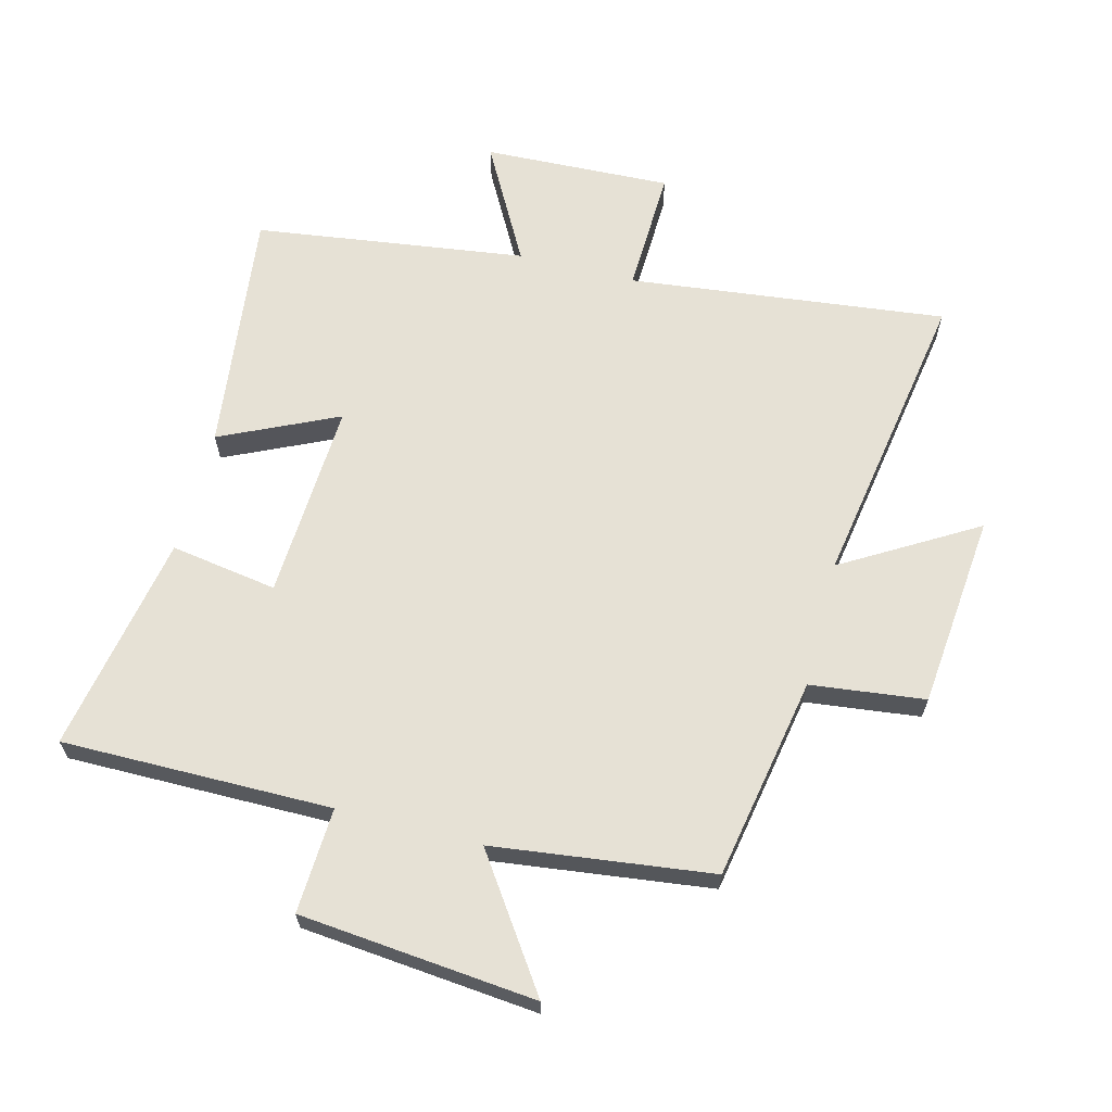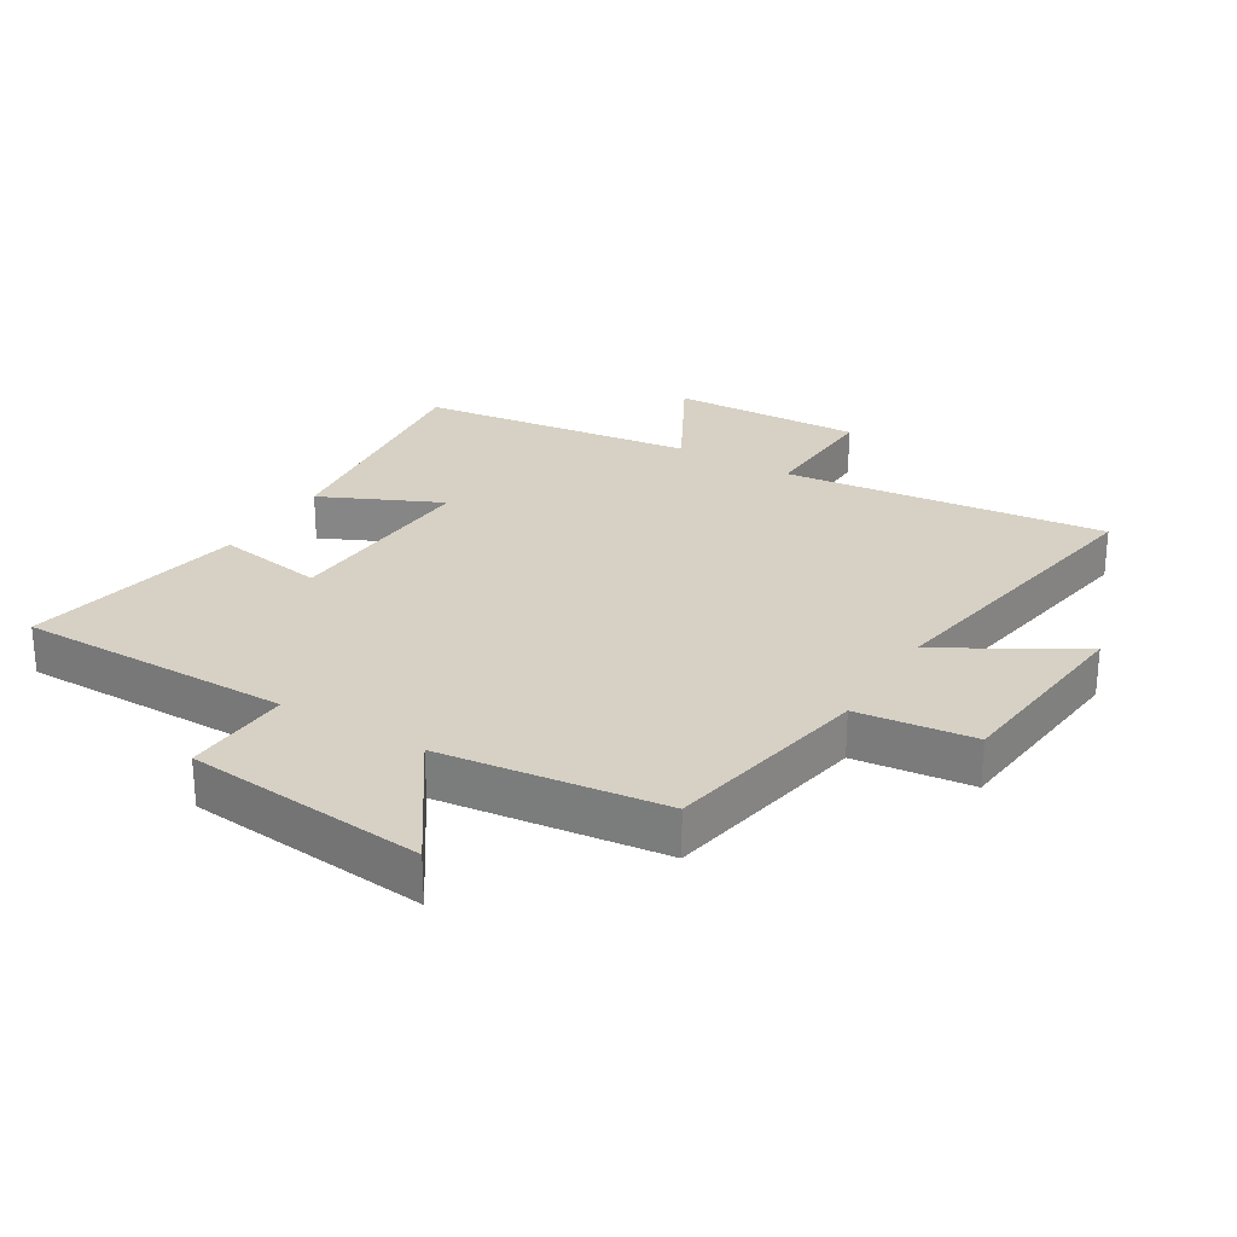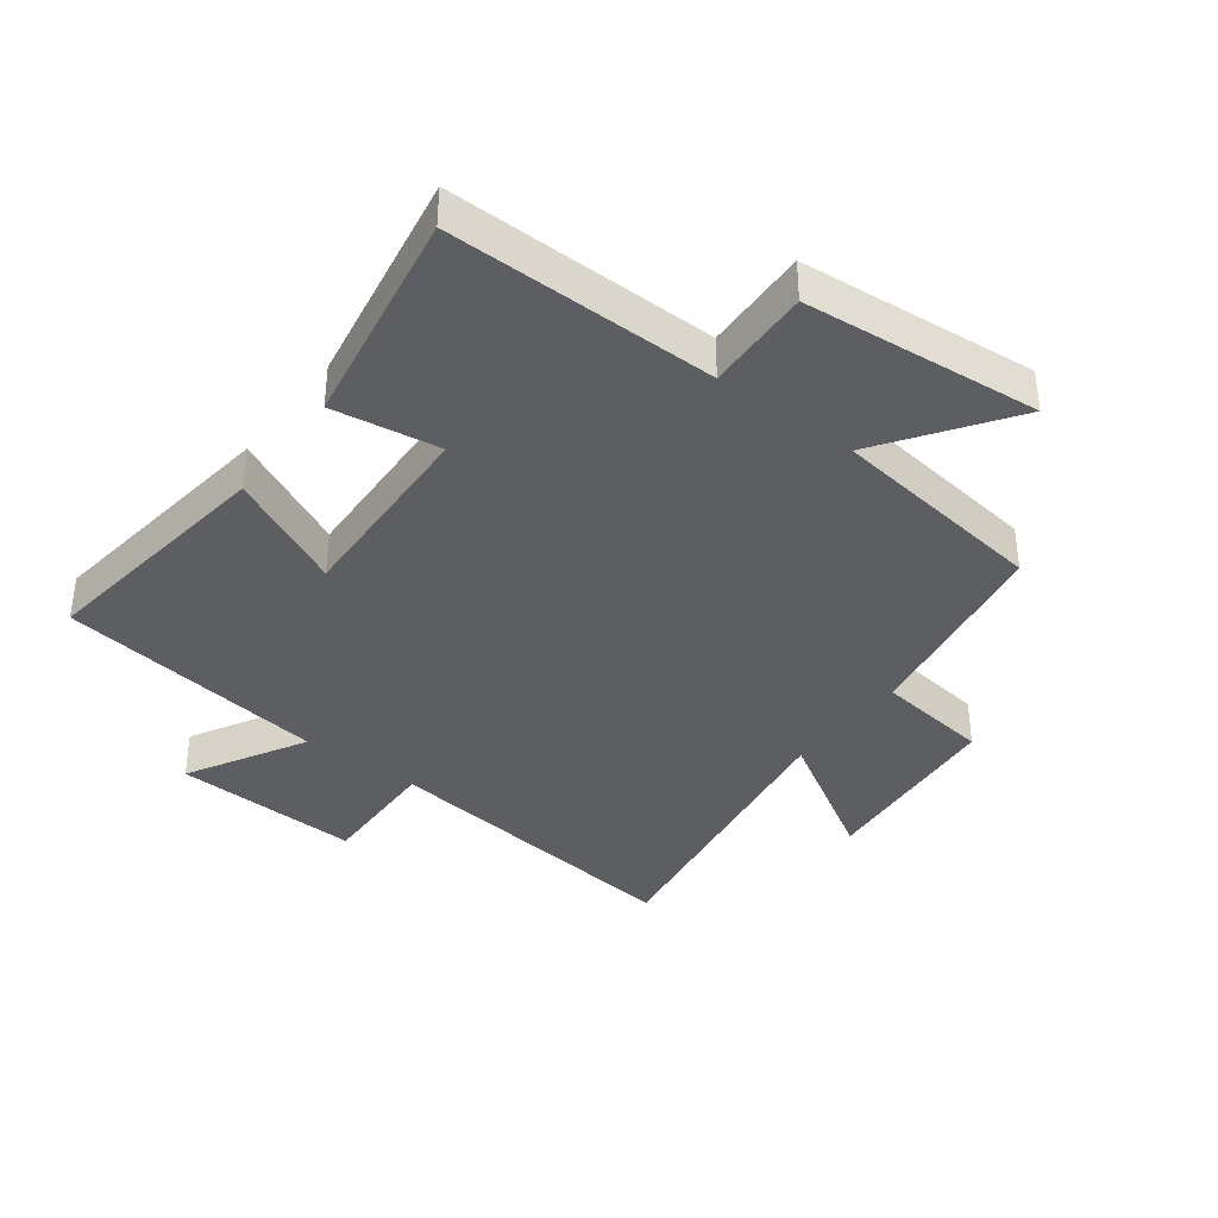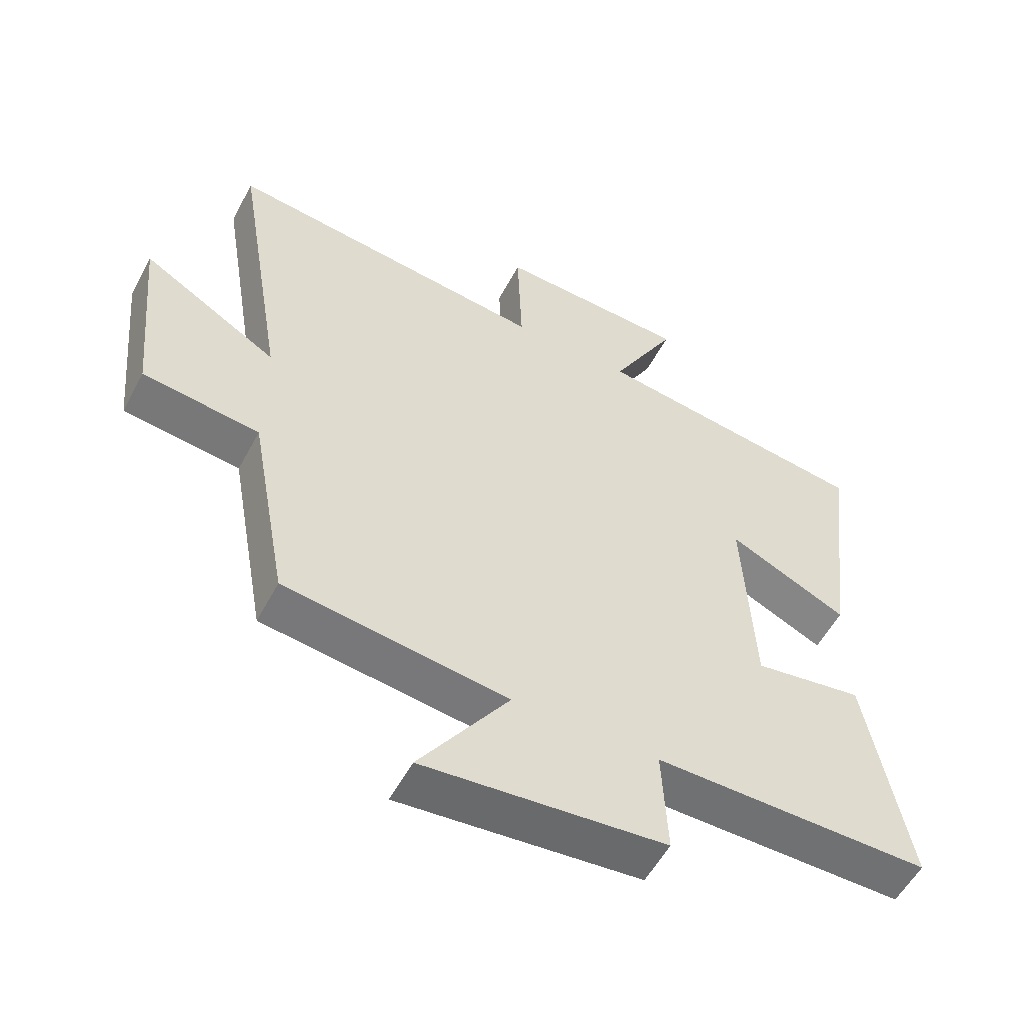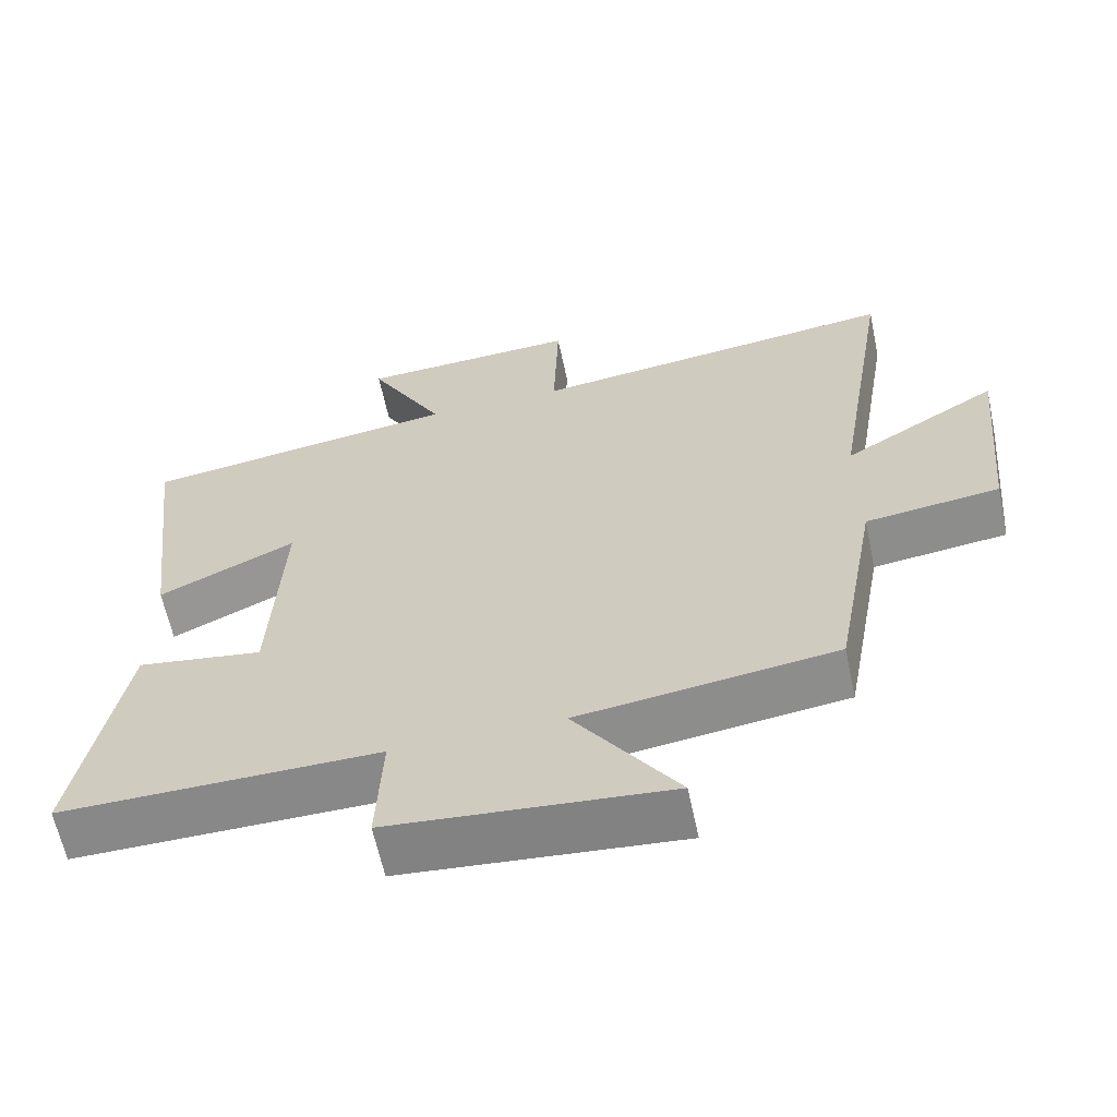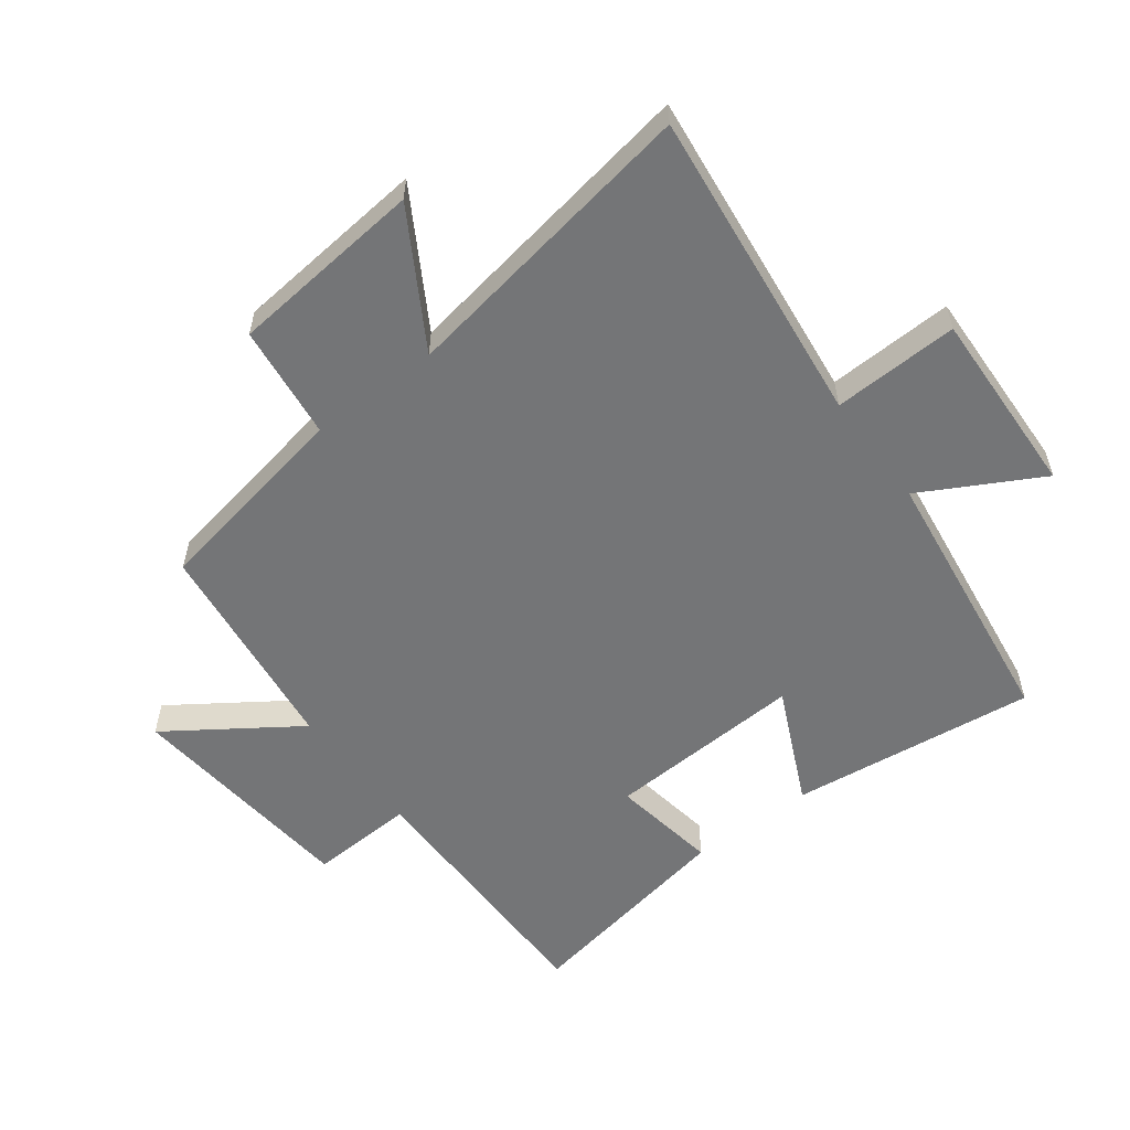
<metadata>
{"format":"obj","ext":"obj","renderer":"f3d","projection":"perspective","resolution":1024,"background":"white","views":[{"elev":64.4,"azim":-165.5,"up":"+Y"},{"elev":26.8,"azim":-148.6,"up":"+Y"},{"elev":-37.6,"azim":142.6,"up":"+Y"},{"elev":-55.1,"azim":-27.7,"up":"+Z"},{"elev":-62.6,"azim":-168.0,"up":"+Z"},{"elev":-56.5,"azim":-52.9,"up":"+Y"}]}
</metadata>
<code>
v -0.441 0.07 -0.456
v -0.5 0.07 -0.132
v -0.682 0.07 -0.11
v -0.712 0.07 0.2
v -0.5 0.07 0.074
v -0.58 0.07 0.559
v -0.074 0.07 0.5
v -0.081 0.07 0.7
v 0.219 0.07 0.688
v 0.116 0.07 0.5
v 0.548 0.07 0.441
v 0.5 0.07 0.049
v 0.314 0.07 0.136
v 0.33 0.07 -0.18
v 0.5 0.07 -0.153
v 0.564 0.07 -0.502
v 0.135 0.07 -0.5
v 0.143 0.07 -0.668
v -0.233 0.07 -0.704
v -0.093 0.07 -0.5
v -0.441 0 -0.456
v -0.5 0 -0.132
v -0.682 0 -0.11
v -0.712 0 0.2
v -0.5 0 0.074
v -0.58 0 0.559
v -0.074 0 0.5
v -0.081 0 0.7
v 0.219 0 0.688
v 0.116 0 0.5
v 0.548 0 0.441
v 0.5 0 0.049
v 0.314 0 0.136
v 0.33 0 -0.18
v 0.5 0 -0.153
v 0.564 0 -0.502
v 0.135 0 -0.5
v 0.143 0 -0.668
v -0.233 0 -0.704
v -0.093 0 -0.5
f 17 18 19 20
f 17 20 1 2
f 14 15 16 17
f 13 14 17 2
f 10 11 12 13
f 10 13 2 3
f 7 8 9 10
f 7 10 3
f 5 6 7
f 5 7 3
f 3 4 5
f 40 39 38 37
f 22 21 40 37
f 37 36 35 34
f 22 37 34 33
f 33 32 31 30
f 23 22 33 30
f 30 29 28 27
f 23 30 27
f 27 26 25
f 23 27 25
f 25 24 23
f 1 21 22 2
f 2 22 23 3
f 3 23 24 4
f 4 24 25 5
f 5 25 26 6
f 6 26 27 7
f 7 27 28 8
f 8 28 29 9
f 9 29 30 10
f 10 30 31 11
f 11 31 32 12
f 12 32 33 13
f 13 33 34 14
f 14 34 35 15
f 15 35 36 16
f 16 36 37 17
f 17 37 38 18
f 18 38 39 19
f 19 39 40 20
f 20 40 21 1

</code>
